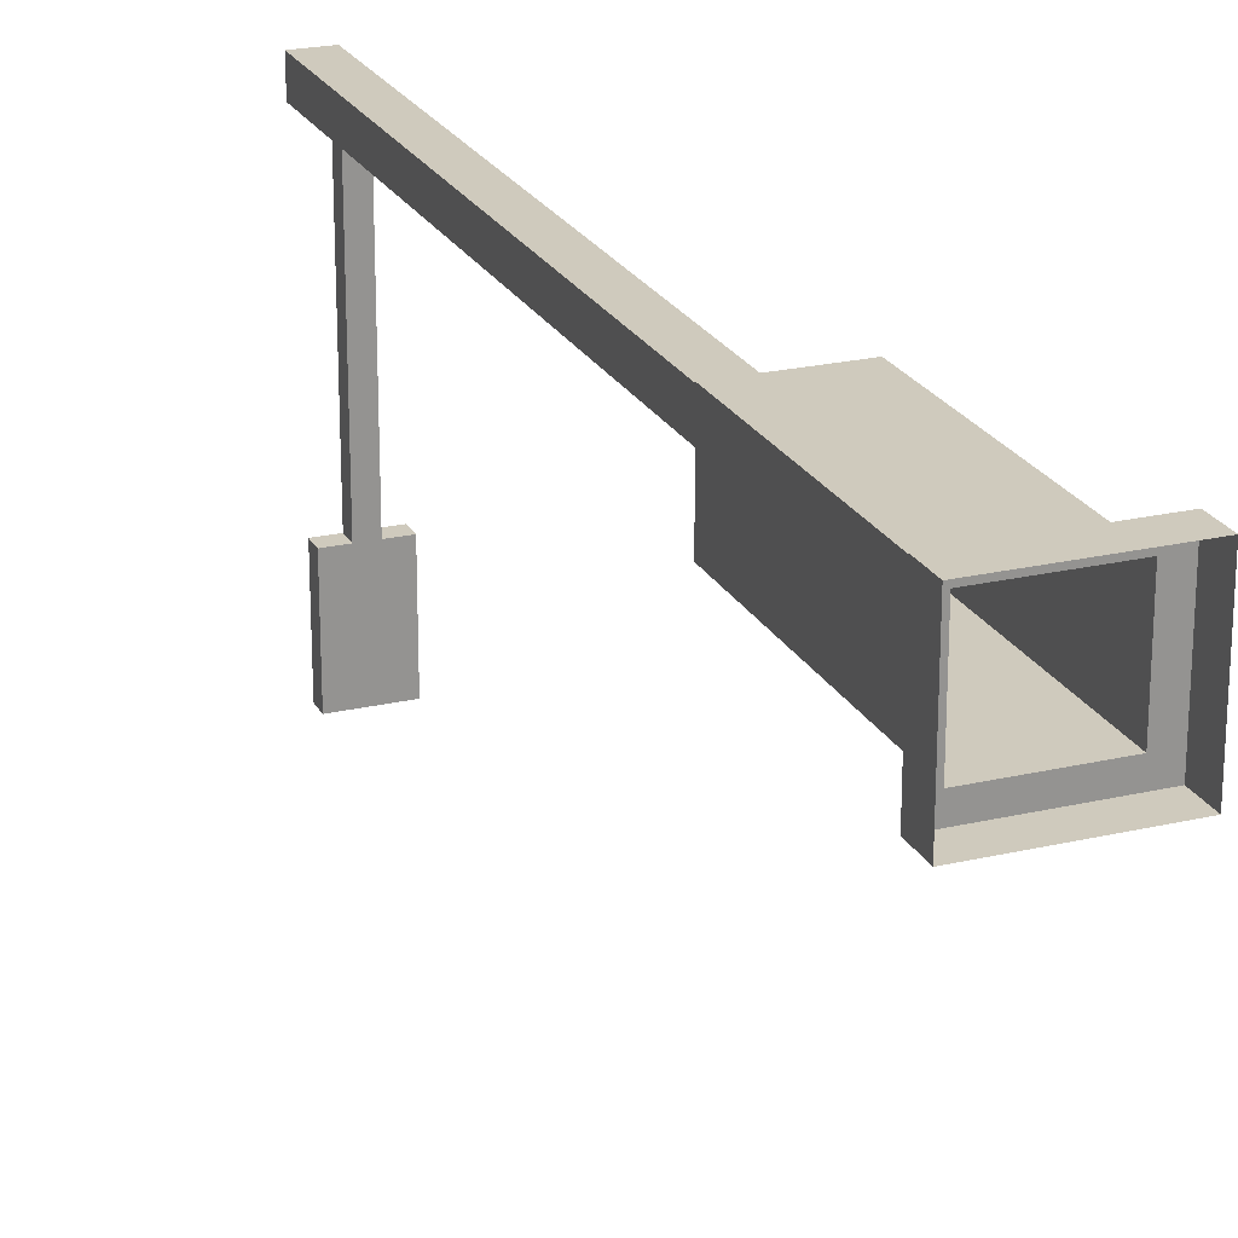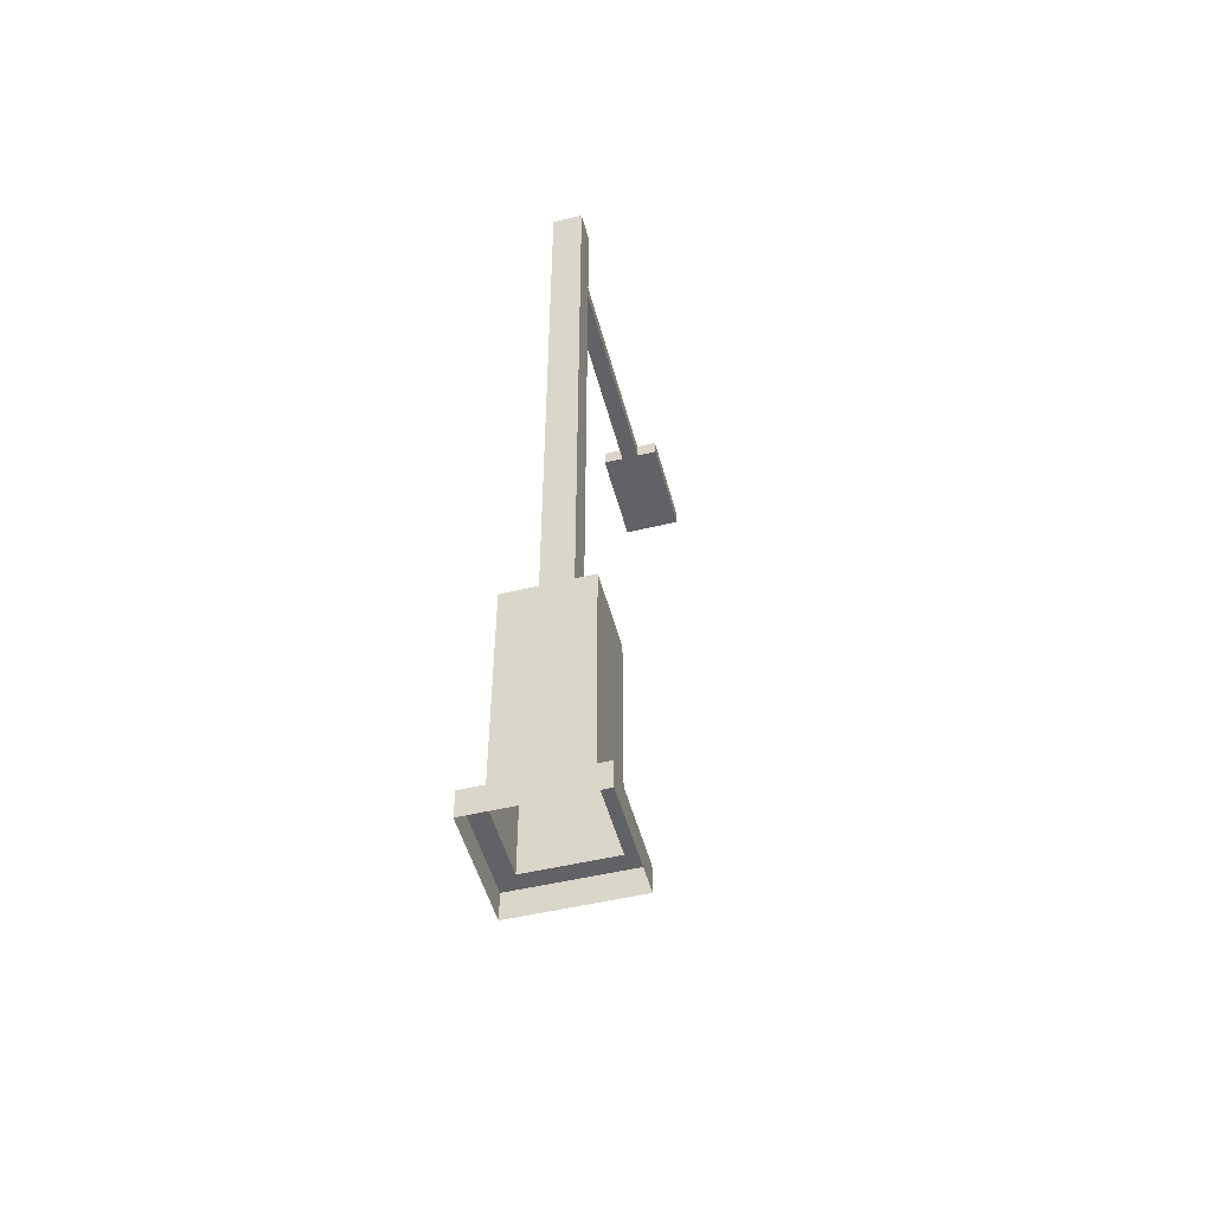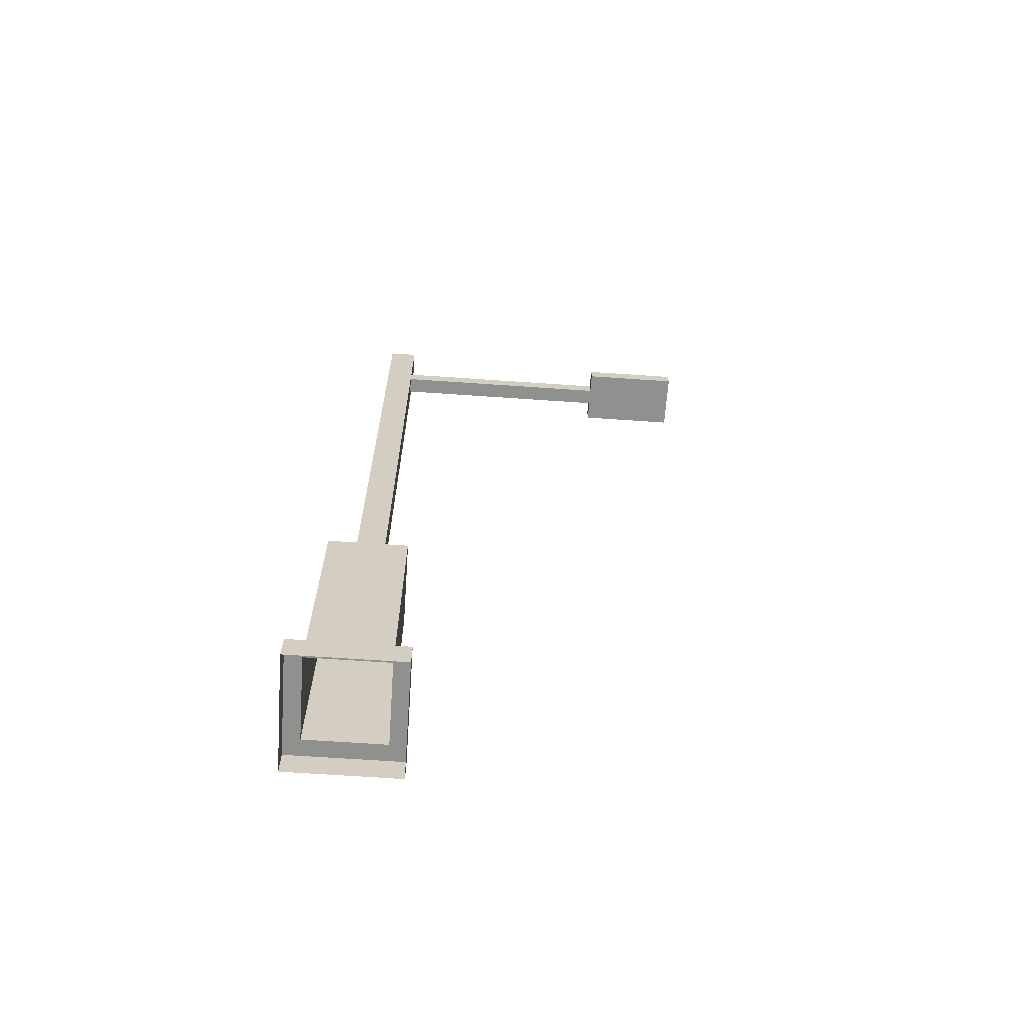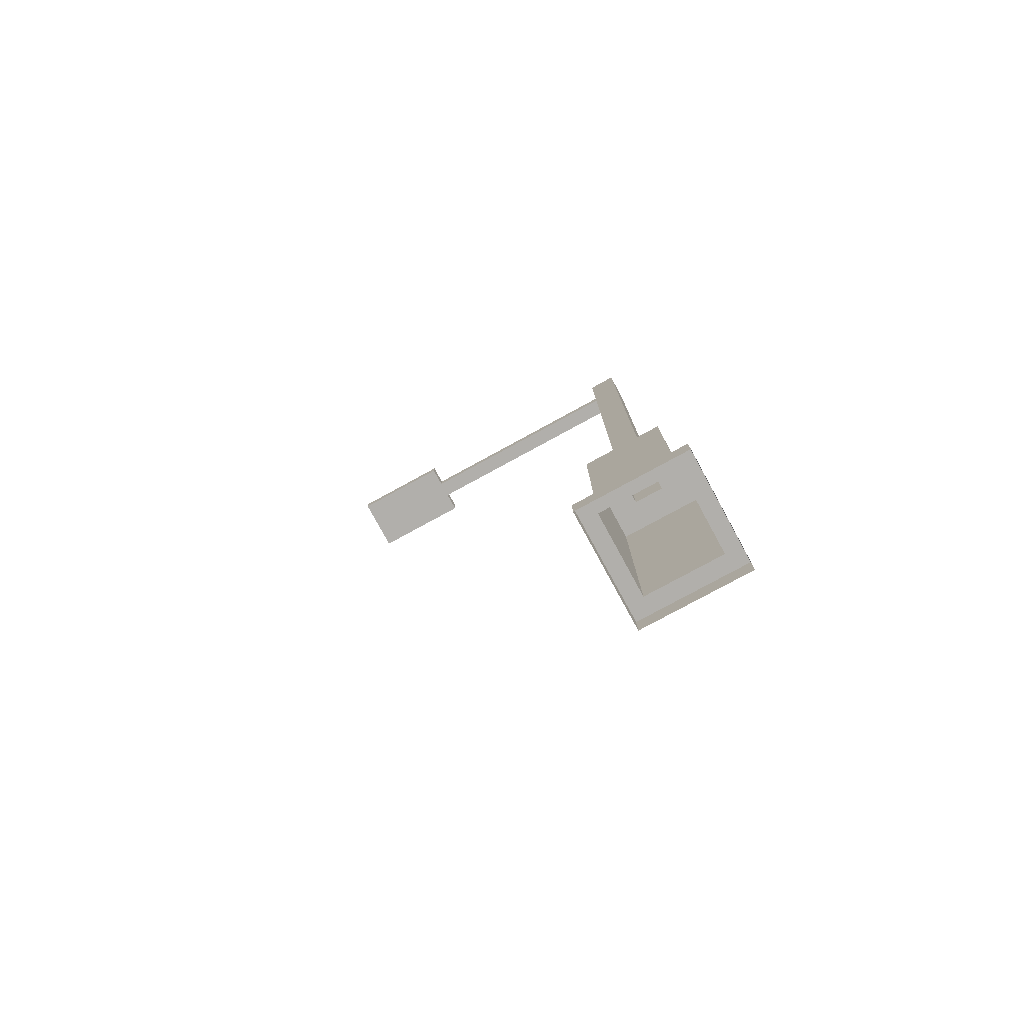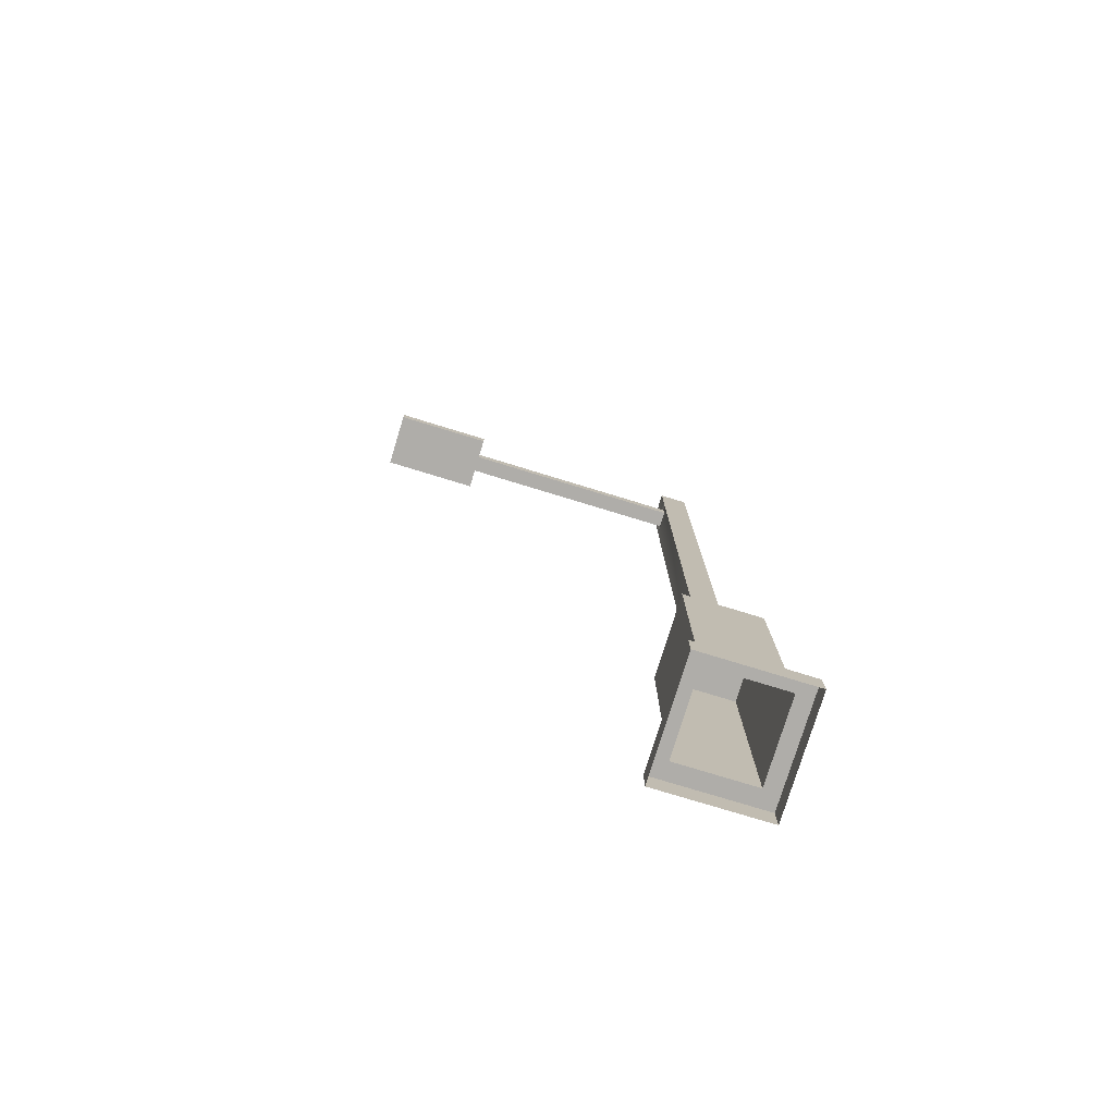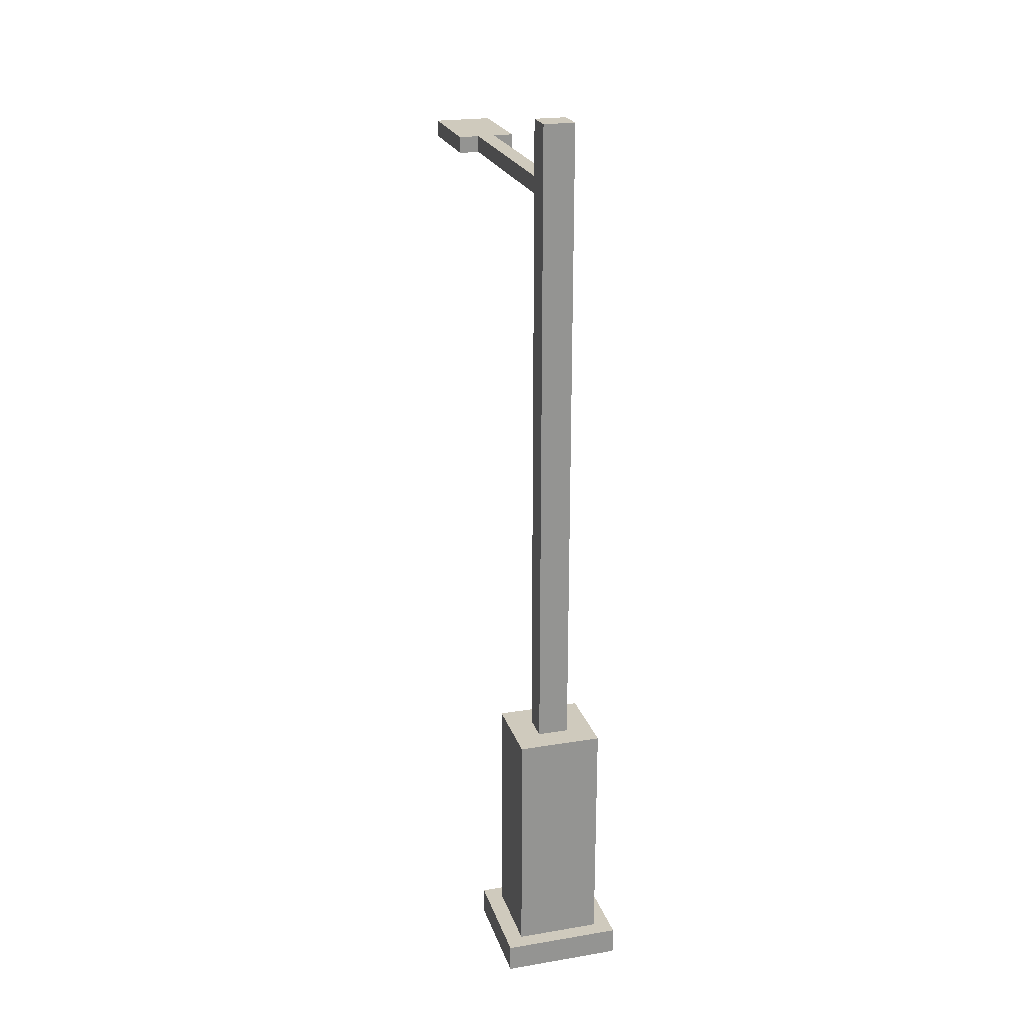
<metadata>
{"format":"obj","ext":"obj","renderer":"f3d","projection":"perspective","resolution":1024,"background":"white","views":[{"elev":22.9,"azim":-21.7,"up":"+Z"},{"elev":-50.5,"azim":14.8,"up":"+Y"},{"elev":-65.6,"azim":86.0,"up":"+Y"},{"elev":-78.2,"azim":-61.4,"up":"+Y"},{"elev":-77.2,"azim":-107.0,"up":"+Y"},{"elev":22.8,"azim":-15.8,"up":"+Y"}]}
</metadata>
<code>
v -0.3939 0.2562 1.751
v -0.3939 2.489 1.751
v 0.3939 2.489 1.751
v 0.3939 0.2562 1.751
v -0.1445 8.55 1.514
v -0.1445 8.55 1.241
v 0.1445 8.55 1.241
v 0.1445 8.55 1.514
v -0.3939 2.489 1.005
v -0.3939 0.2562 1.005
v 0.3939 0.2562 1.005
v 0.3939 2.489 1.005
v 0.3939 0.2562 1.751
v 0.3939 2.489 1.751
v 0.3939 2.489 1.005
v 0.3939 0.2562 1.005
v -0.3939 0.2562 1.005
v -0.3939 2.489 1.005
v -0.3939 2.489 1.751
v -0.3939 0.2562 1.751
v -0.3939 2.489 1.751
v -0.1445 2.489 1.514
v 0.1445 2.489 1.514
v 0.3939 2.489 1.751
v 0.1445 2.489 1.241
v 0.3939 2.489 1.005
v -0.1445 2.489 1.241
v -0.3939 2.489 1.005
v -0.1445 2.489 1.514
v -0.1445 7.698 1.514
v 0.1445 7.698 1.514
v 0.1445 2.489 1.514
v 0.1445 8.135 1.514
v -0.1445 8.135 1.514
v 0.1445 8.55 1.514
v -0.1445 8.55 1.514
v 0.1445 2.489 1.514
v 0.1445 7.698 1.514
v 0.1445 7.698 1.241
v 0.1445 2.489 1.241
v 0.1445 8.135 1.241
v 0.1445 8.135 1.514
v 0.1445 8.55 1.241
v 0.1445 8.55 1.514
v 0.1445 2.489 1.241
v 0.1445 7.698 1.241
v -0.1445 7.698 1.241
v -0.1445 2.489 1.241
v 0.1445 8.135 1.241
v 0.08066 7.838 1.251
v 0.08066 7.996 1.251
v 0.1445 8.55 1.241
v -0.1445 8.55 1.241
v -0.1445 8.135 1.241
v -0.08066 7.996 1.251
v -0.08066 7.838 1.251
v -0.1445 2.489 1.241
v -0.1445 7.698 1.241
v -0.1445 7.698 1.514
v -0.1445 2.489 1.514
v -0.1445 8.135 1.514
v -0.1445 8.135 1.241
v -0.1445 8.55 1.514
v -0.1445 8.55 1.241
v -0.1445 8.135 1.241
v -0.08066 7.996 1.251
v 0.08066 7.996 1.251
v 0.1445 8.135 1.241
v 0.1445 7.698 1.241
v 0.08066 7.838 1.251
v -0.08066 7.838 1.251
v -0.1445 7.698 1.241
v -0.08066 7.996 1.251
v -0.08066 7.996 -0.9573
v 0.08066 7.996 -0.9573
v 0.08066 7.996 1.251
v 0.08066 7.996 -1.903
v -0.08066 7.996 -1.903
v 0.2709 7.996 -0.9573
v 0.2709 7.996 -1.903
v -0.2709 7.996 -1.903
v -0.2709 7.996 -0.9573
v 0.08066 7.996 1.251
v 0.08066 7.996 -0.9573
v 0.08066 7.838 -0.9573
v 0.08066 7.838 1.251
v -0.08066 7.838 1.251
v -0.08066 7.838 -0.9573
v -0.08066 7.996 -0.9573
v -0.08066 7.996 1.251
v 0.08066 7.838 1.251
v 0.08066 7.838 -0.9573
v -0.08066 7.838 -0.9573
v -0.08066 7.838 1.251
v -0.08066 7.838 -1.903
v 0.08066 7.838 -1.903
v 0.2709 7.838 -1.903
v 0.2709 7.838 -0.9573
v -0.2709 7.838 -0.9573
v -0.2709 7.838 -1.903
v 0.2709 7.996 -0.9573
v 0.2709 7.996 -1.903
v 0.2709 7.838 -1.903
v 0.2709 7.838 -0.9573
v -0.2709 7.838 -0.9573
v -0.2709 7.838 -1.903
v -0.2709 7.996 -1.903
v -0.2709 7.996 -0.9573
v 0.08066 7.996 -0.9573
v 0.2709 7.996 -0.9573
v 0.2709 7.838 -0.9573
v 0.08066 7.838 -0.9573
v 0.08066 7.838 -1.903
v 0.2709 7.838 -1.903
v 0.2709 7.996 -1.903
v 0.08066 7.996 -1.903
v -0.08066 7.838 -1.903
v -0.08066 7.996 -1.903
v -0.2709 7.838 -1.903
v -0.2709 7.996 -1.903
v -0.08066 7.838 -0.9573
v -0.2709 7.838 -0.9573
v -0.2709 7.996 -0.9573
v -0.08066 7.996 -0.9573
v -0.5549 0.2562 0.8523
v -0.5549 -0.002672 0.8523
v 0.5549 -0.002672 0.8523
v 0.5549 0.2562 0.8523
v 0.5549 0.2562 0.8523
v 0.5549 -0.002672 0.8523
v 0.5549 -0.002672 1.903
v 0.5549 0.2562 1.903
v 0.5549 0.2562 1.903
v 0.5549 -0.002672 1.903
v -0.5549 -0.002672 1.903
v -0.5549 0.2562 1.903
v -0.5549 0.2562 1.903
v -0.5549 -0.002672 1.903
v -0.5549 -0.002672 0.8523
v -0.5549 0.2562 0.8523
v -0.3939 0.2562 1.005
v -0.5549 0.2562 0.8523
v 0.5549 0.2562 0.8523
v 0.3939 0.2562 1.005
v 0.5549 0.2562 1.903
v 0.3939 0.2562 1.751
v -0.5549 0.2562 1.903
v -0.3939 0.2562 1.751
g lamp_mesh_3578_169
f 1 3 2
f 1 4 3
f 5 7 6
f 5 8 7
f 9 11 10
f 9 12 11
f 13 15 14
f 13 16 15
f 17 19 18
f 17 20 19
f 21 23 22
f 21 24 23
f 24 25 23
f 24 26 25
f 26 27 25
f 26 28 27
f 28 22 27
f 28 21 22
f 29 31 30
f 29 32 31
f 30 31 33
f 30 33 34
f 34 33 35
f 34 35 36
f 37 39 38
f 37 40 39
f 38 39 41
f 38 41 42
f 42 41 43
f 42 43 44
f 45 47 46
f 45 48 47
f 49 46 50
f 49 50 51
f 49 53 52
f 49 54 53
f 47 54 55
f 47 55 56
f 57 59 58
f 57 60 59
f 58 59 61
f 58 61 62
f 62 61 63
f 62 63 64
f 65 67 66
f 65 68 67
f 69 71 70
f 69 72 71
f 73 75 74
f 73 76 75
f 74 75 77
f 74 77 78
f 77 75 79
f 77 79 80
f 74 78 81
f 74 81 82
f 83 85 84
f 83 86 85
f 87 89 88
f 87 90 89
f 91 93 92
f 91 94 93
f 92 93 95
f 92 95 96
f 92 96 97
f 92 97 98
f 95 93 99
f 95 99 100
f 101 103 102
f 101 104 103
f 105 107 106
f 105 108 107
f 109 111 110
f 109 112 111
f 113 115 114
f 113 116 115
f 117 116 113
f 117 118 116
f 118 117 119
f 118 119 120
f 121 123 122
f 121 124 123
f 125 127 126
f 125 128 127
f 129 131 130
f 129 132 131
f 133 135 134
f 133 136 135
f 137 139 138
f 137 140 139
f 141 143 142
f 141 144 143
f 144 145 143
f 144 146 145
f 146 147 145
f 146 148 147
f 148 142 147
f 148 141 142

</code>
